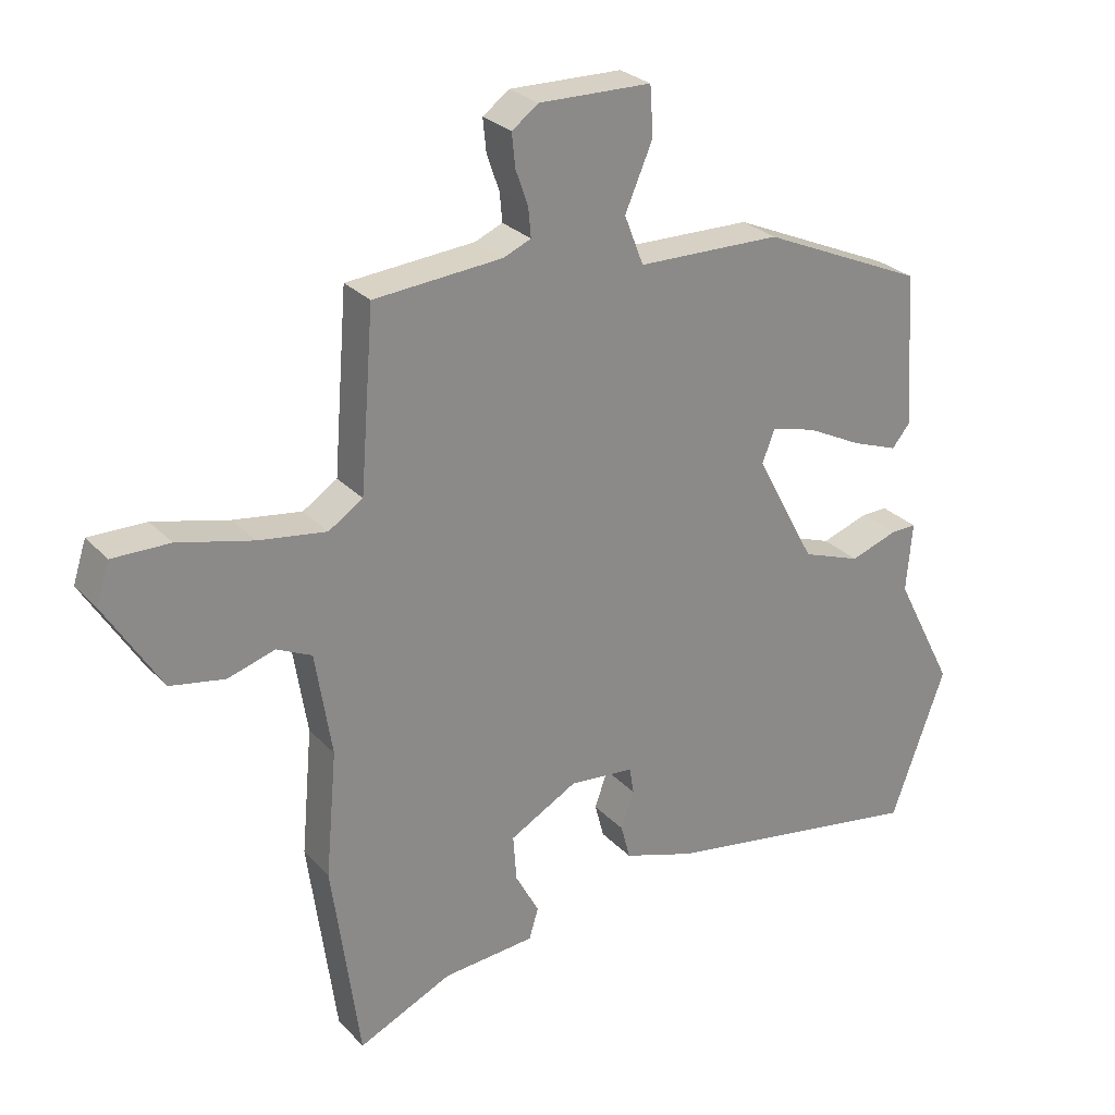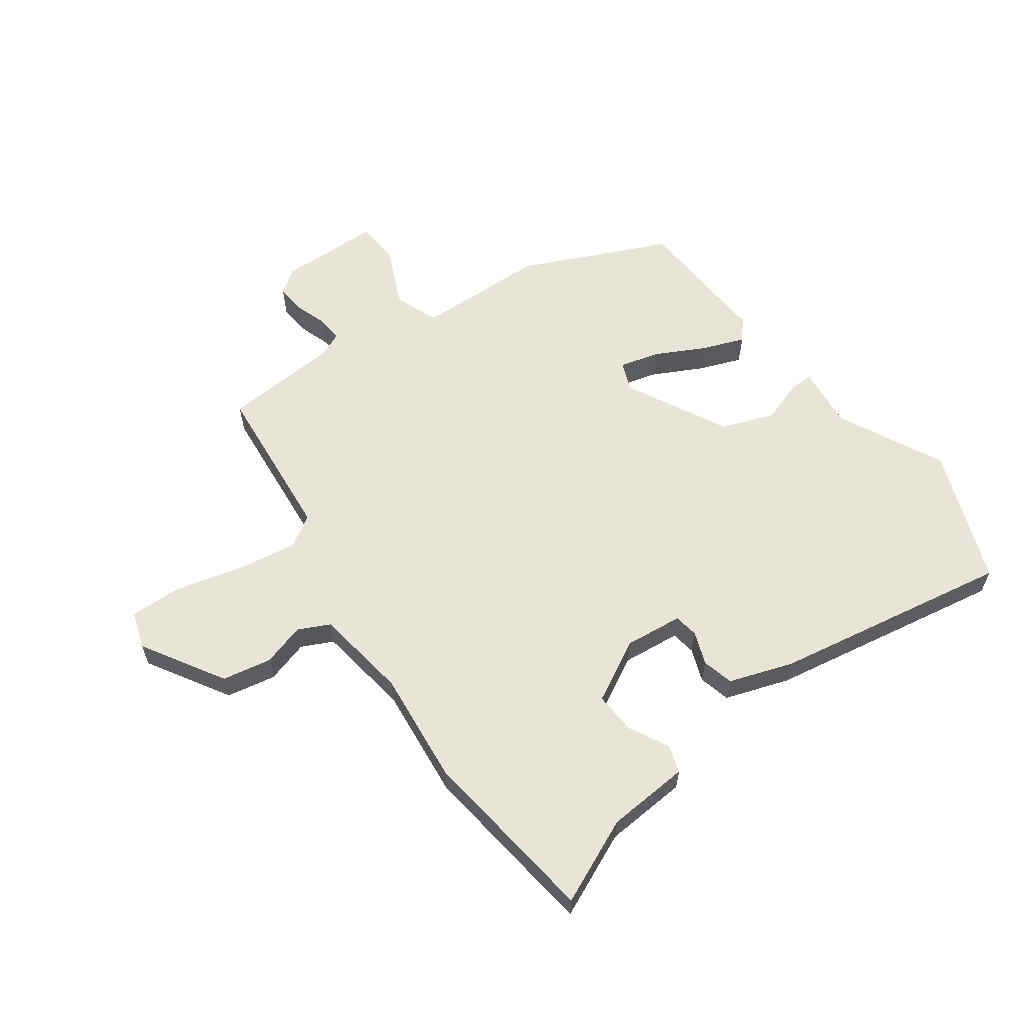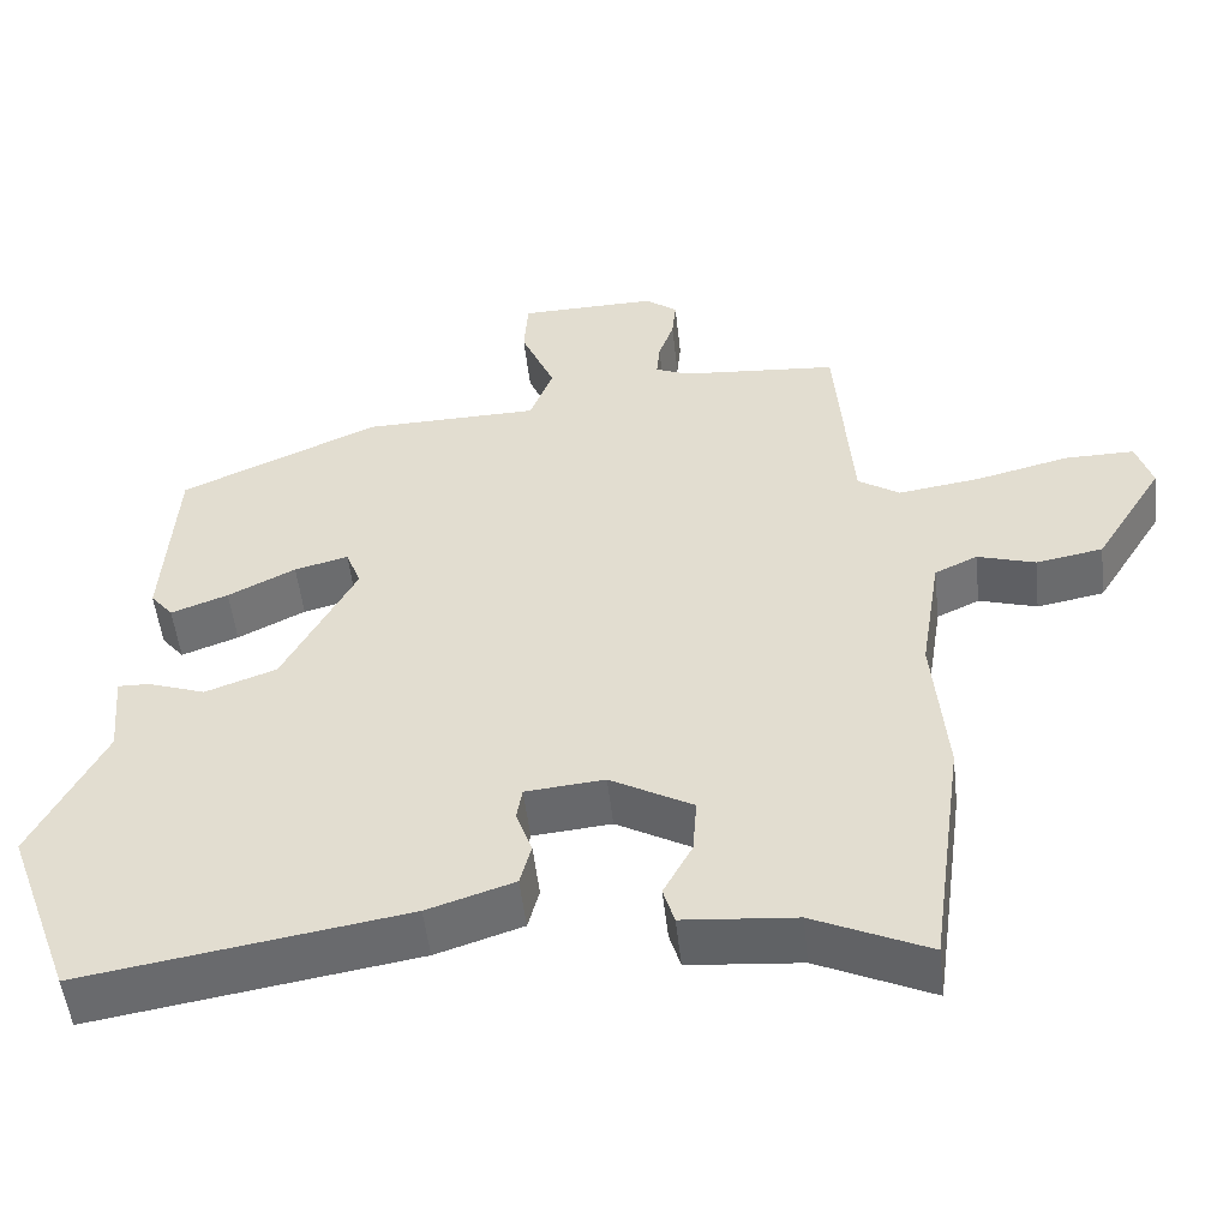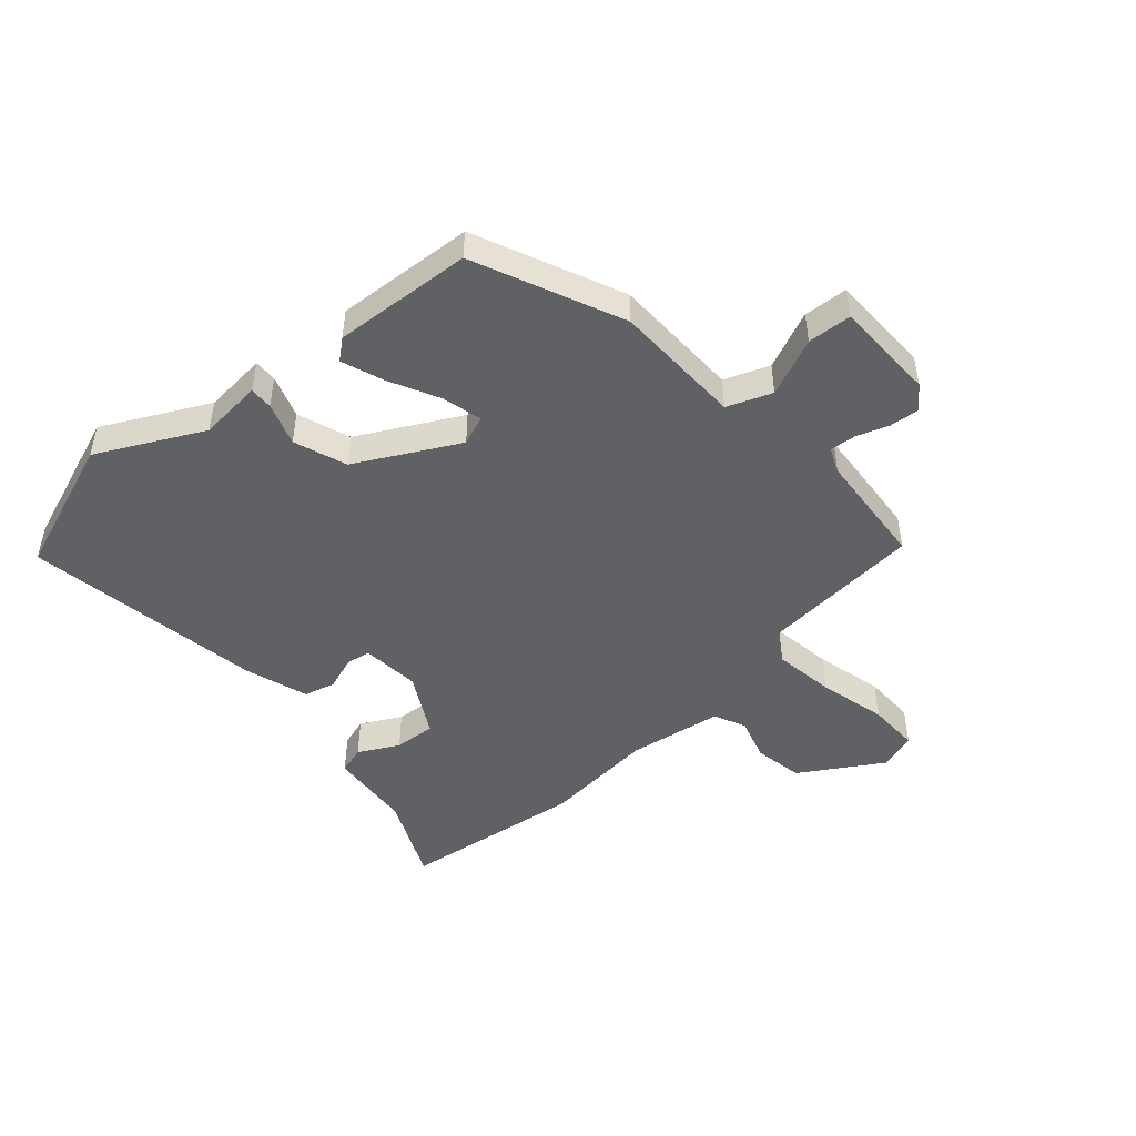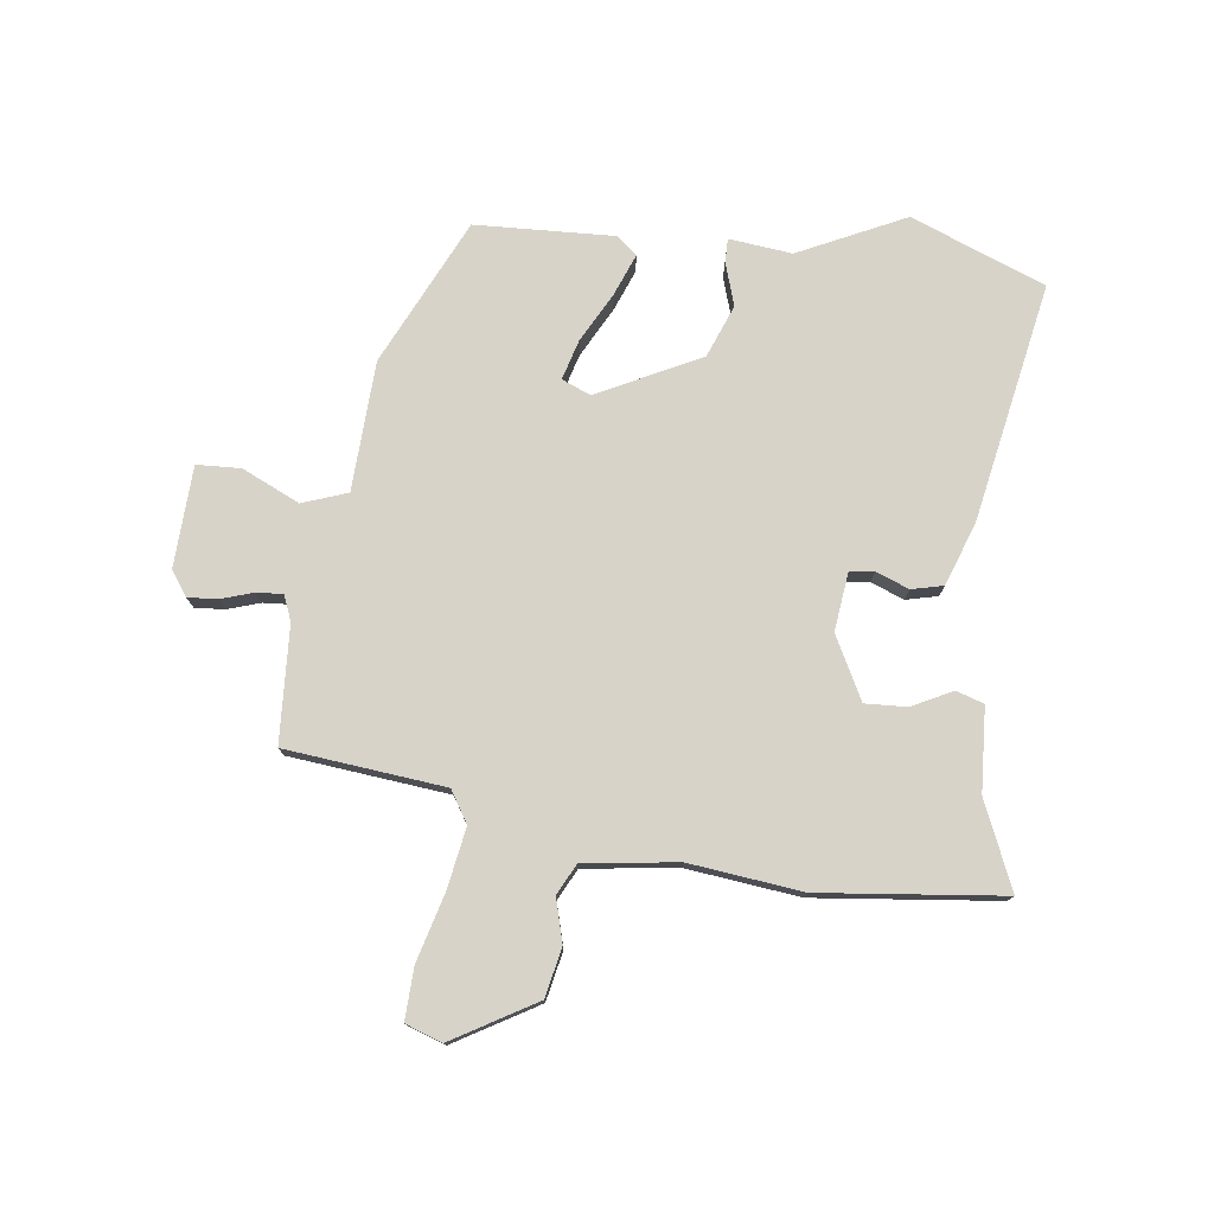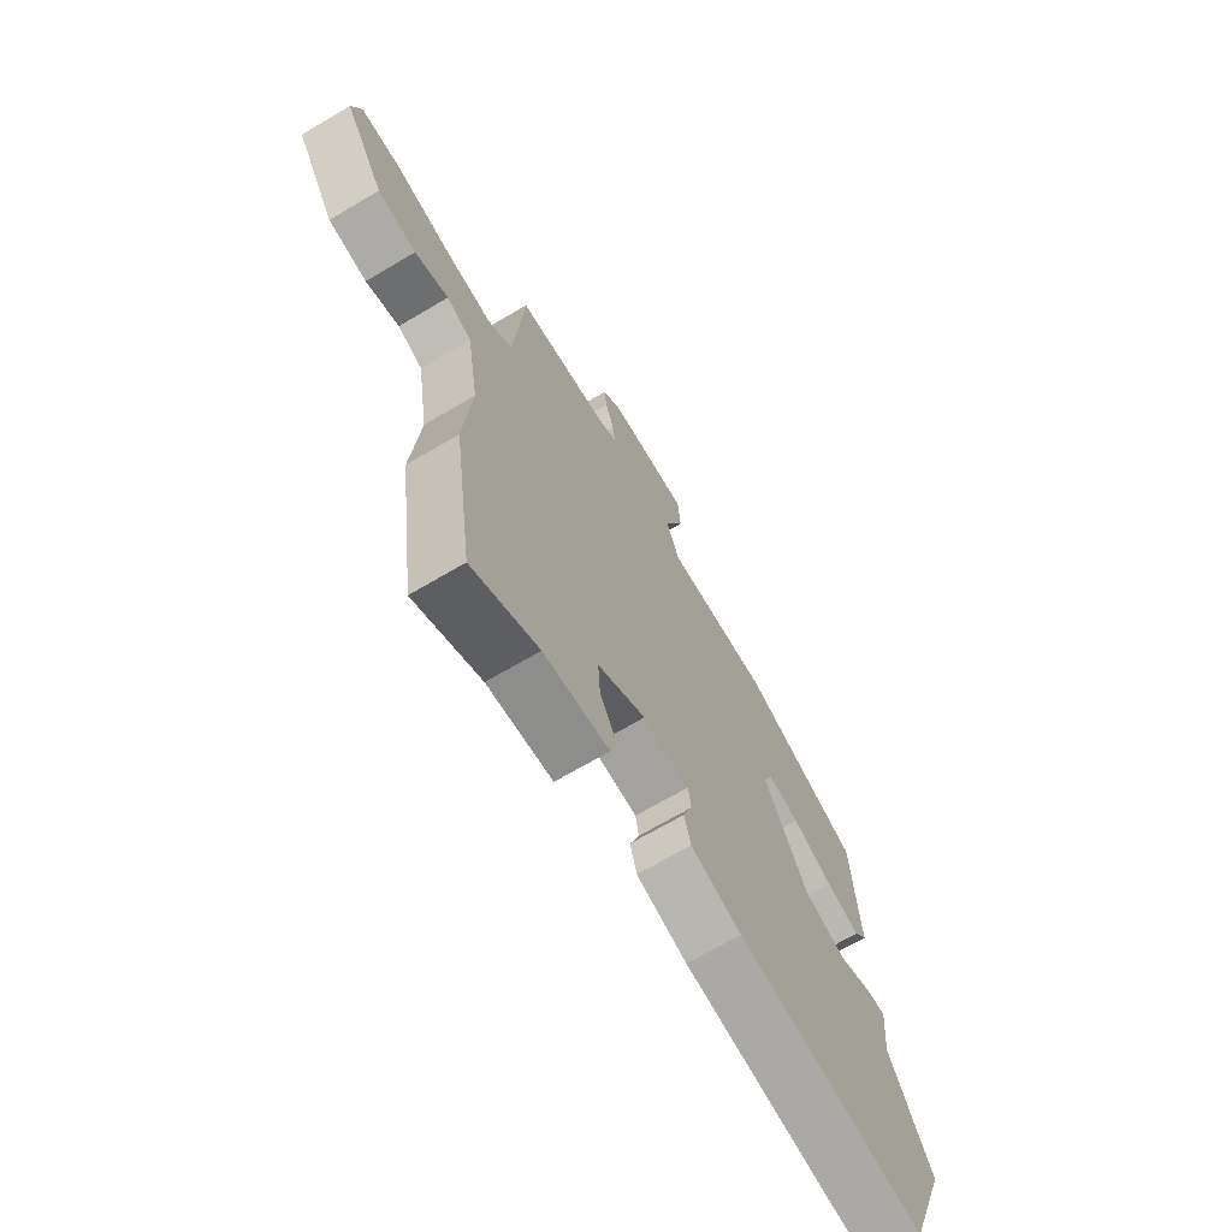
<metadata>
{"format":"obj","ext":"obj","renderer":"f3d","projection":"perspective","resolution":1024,"background":"white","views":[{"elev":27.0,"azim":147.2,"up":"+Z"},{"elev":60.6,"azim":144.8,"up":"+Y"},{"elev":-51.6,"azim":6.4,"up":"+Z"},{"elev":-48.3,"azim":-48.5,"up":"+Y"},{"elev":76.9,"azim":98.7,"up":"+Y"},{"elev":-68.5,"azim":120.7,"up":"+Z"}]}
</metadata>
<code>
v -0.483 0.07 -0.547
v -0.566 0.07 -0.319
v -0.476 0.07 -0.143
v -0.485 0.07 -0.037
v -0.446 0.07 -0.038
v -0.374 0.07 -0.063
v -0.285 0.07 -0.031
v -0.194 0.07 0.139
v -0.213 0.07 0.188
v -0.28 0.07 0.171
v -0.364 0.07 0.129
v -0.435 0.07 0.103
v -0.463 0.07 0.137
v -0.447 0.07 0.371
v -0.199 0.07 0.48
v 0.019 0.07 0.484
v 0.048 0.07 0.559
v 0.006 0.07 0.657
v 0.011 0.07 0.731
v 0.182 0.07 0.734
v 0.222 0.07 0.704
v 0.217 0.07 0.654
v 0.198 0.07 0.6
v 0.194 0.07 0.556
v 0.236 0.07 0.538
v 0.431 0.07 0.522
v 0.452 0.07 0.253
v 0.504 0.07 0.219
v 0.607 0.07 0.234
v 0.721 0.07 0.262
v 0.808 0.07 0.263
v 0.828 0.07 0.201
v 0.743 0.07 0.064
v 0.66 0.07 0.049
v 0.588 0.07 0.071
v 0.535 0.07 0.046
v 0.51 0.07 -0.111
v 0.527 0.07 -0.301
v 0.485 0.07 -0.607
v 0.342 0.07 -0.541
v 0.202 0.07 -0.529
v 0.188 0.07 -0.482
v 0.224 0.07 -0.415
v 0.229 0.07 -0.345
v 0.126 0.07 -0.288
v 0.028 0.07 -0.297
v 0.021 0.07 -0.338
v 0.041 0.07 -0.394
v 0.027 0.07 -0.447
v -0.081 0.07 -0.482
v -0.483 0 -0.547
v -0.566 0 -0.319
v -0.476 0 -0.143
v -0.485 0 -0.037
v -0.446 0 -0.038
v -0.374 0 -0.063
v -0.285 0 -0.031
v -0.194 0 0.139
v -0.213 0 0.188
v -0.28 0 0.171
v -0.364 0 0.129
v -0.435 0 0.103
v -0.463 0 0.137
v -0.447 0 0.371
v -0.199 0 0.48
v 0.019 0 0.484
v 0.048 0 0.559
v 0.006 0 0.657
v 0.011 0 0.731
v 0.182 0 0.734
v 0.222 0 0.704
v 0.217 0 0.654
v 0.198 0 0.6
v 0.194 0 0.556
v 0.236 0 0.538
v 0.431 0 0.522
v 0.452 0 0.253
v 0.504 0 0.219
v 0.607 0 0.234
v 0.721 0 0.262
v 0.808 0 0.263
v 0.828 0 0.201
v 0.743 0 0.064
v 0.66 0 0.049
v 0.588 0 0.071
v 0.535 0 0.046
v 0.51 0 -0.111
v 0.527 0 -0.301
v 0.485 0 -0.607
v 0.342 0 -0.541
v 0.202 0 -0.529
v 0.188 0 -0.482
v 0.224 0 -0.415
v 0.229 0 -0.345
v 0.126 0 -0.288
v 0.028 0 -0.297
v 0.021 0 -0.338
v 0.041 0 -0.394
v 0.027 0 -0.447
v -0.081 0 -0.482
f 47 48 49 50
f 46 47 50 1
f 40 41 42 43
f 40 43 44
f 37 38 39 40
f 36 37 40 44
f 32 33 34 35
f 32 35 36
f 29 30 31 32
f 28 29 32 36
f 27 28 36 44
f 25 26 27 44
f 20 21 22 23
f 20 23 24
f 17 18 19 20
f 16 17 20 24
f 13 14 15 16
f 10 11 12 13
f 9 10 13 16
f 8 9 16 24
f 3 4 5 6
f 3 6 7
f 46 1 2 3
f 45 46 3 7
f 24 25 44 45
f 7 8 24 45
f 100 99 98 97
f 51 100 97 96
f 93 92 91 90
f 94 93 90
f 90 89 88 87
f 94 90 87 86
f 85 84 83 82
f 86 85 82
f 82 81 80 79
f 86 82 79 78
f 94 86 78 77
f 94 77 76 75
f 73 72 71 70
f 74 73 70
f 70 69 68 67
f 74 70 67 66
f 66 65 64 63
f 63 62 61 60
f 66 63 60 59
f 74 66 59 58
f 56 55 54 53
f 57 56 53
f 53 52 51 96
f 57 53 96 95
f 95 94 75 74
f 95 74 58 57
f 1 51 52 2
f 2 52 53 3
f 3 53 54 4
f 4 54 55 5
f 5 55 56 6
f 6 56 57 7
f 7 57 58 8
f 8 58 59 9
f 9 59 60 10
f 10 60 61 11
f 11 61 62 12
f 12 62 63 13
f 13 63 64 14
f 14 64 65 15
f 15 65 66 16
f 16 66 67 17
f 17 67 68 18
f 18 68 69 19
f 19 69 70 20
f 20 70 71 21
f 21 71 72 22
f 22 72 73 23
f 23 73 74 24
f 24 74 75 25
f 25 75 76 26
f 26 76 77 27
f 27 77 78 28
f 28 78 79 29
f 29 79 80 30
f 30 80 81 31
f 31 81 82 32
f 32 82 83 33
f 33 83 84 34
f 34 84 85 35
f 35 85 86 36
f 36 86 87 37
f 37 87 88 38
f 38 88 89 39
f 39 89 90 40
f 40 90 91 41
f 41 91 92 42
f 42 92 93 43
f 43 93 94 44
f 44 94 95 45
f 45 95 96 46
f 46 96 97 47
f 47 97 98 48
f 48 98 99 49
f 49 99 100 50
f 50 100 51 1

</code>
